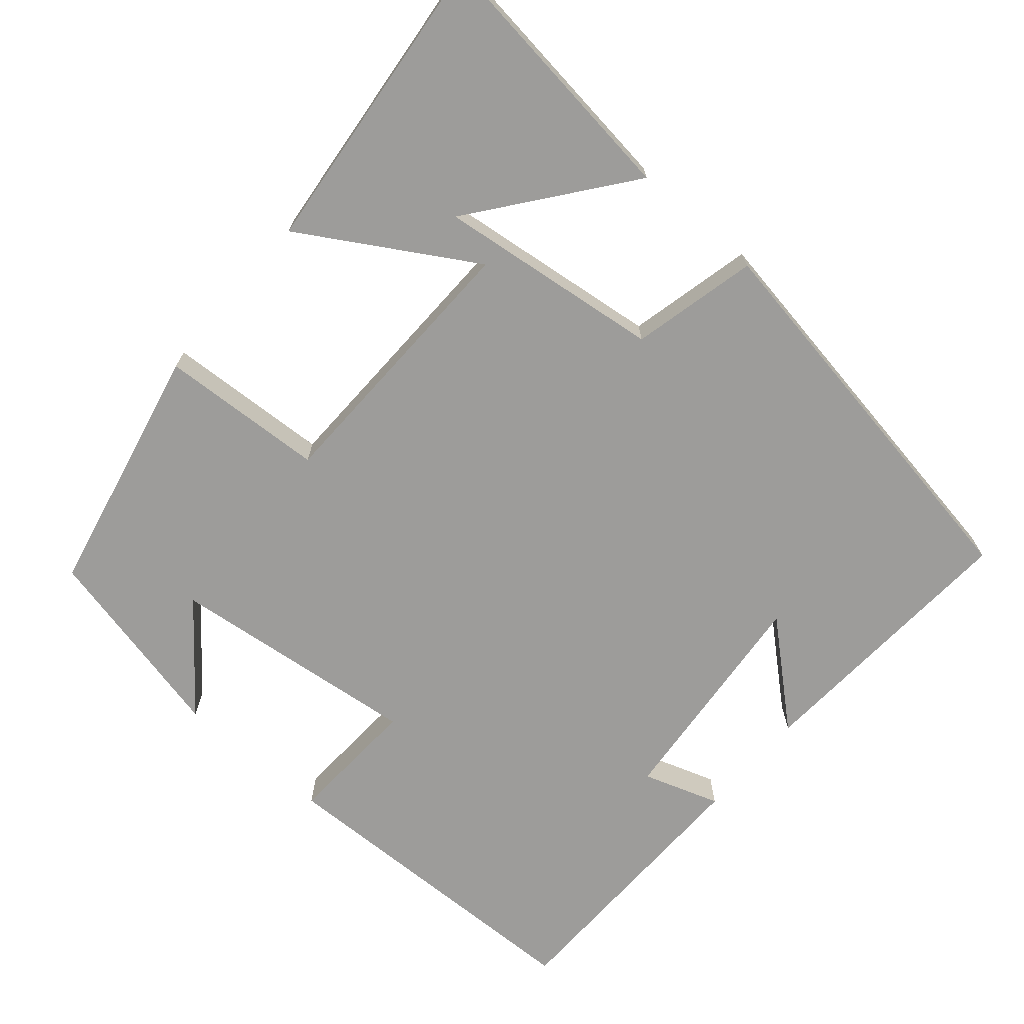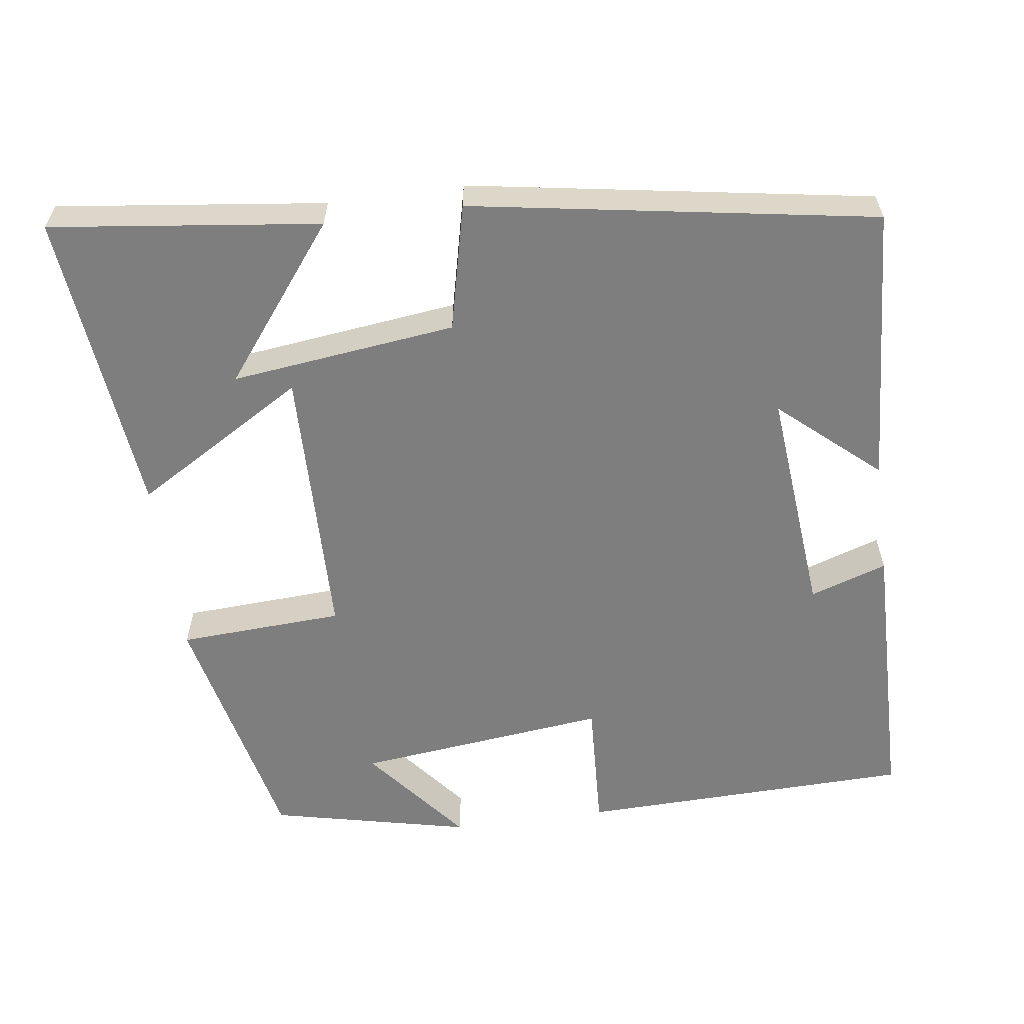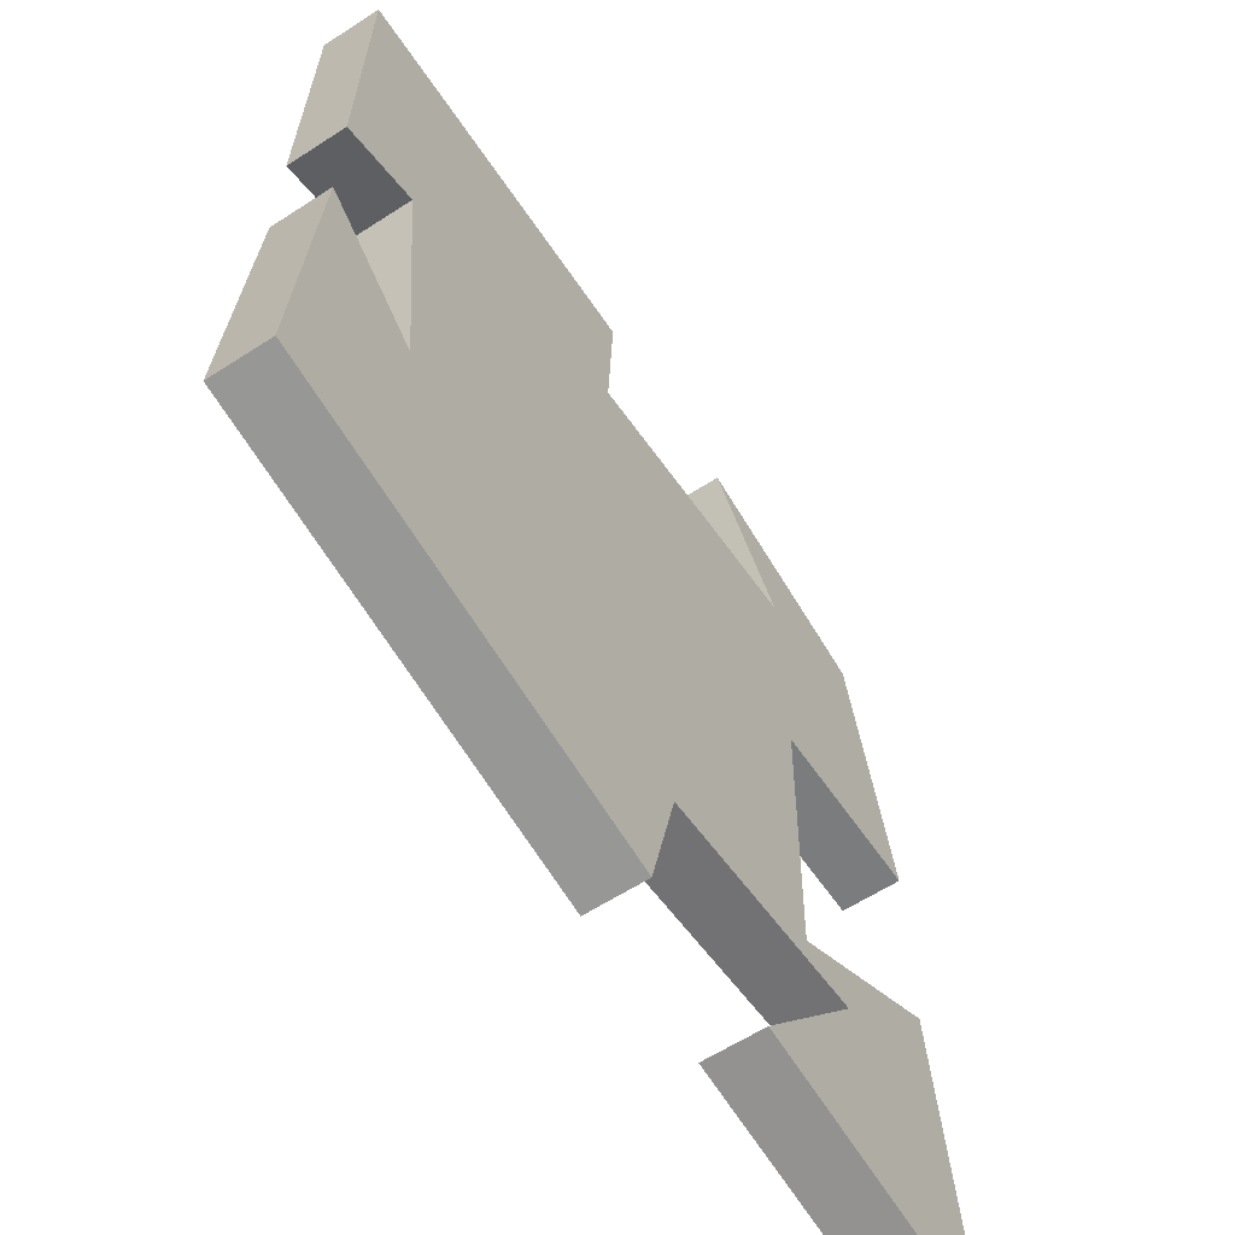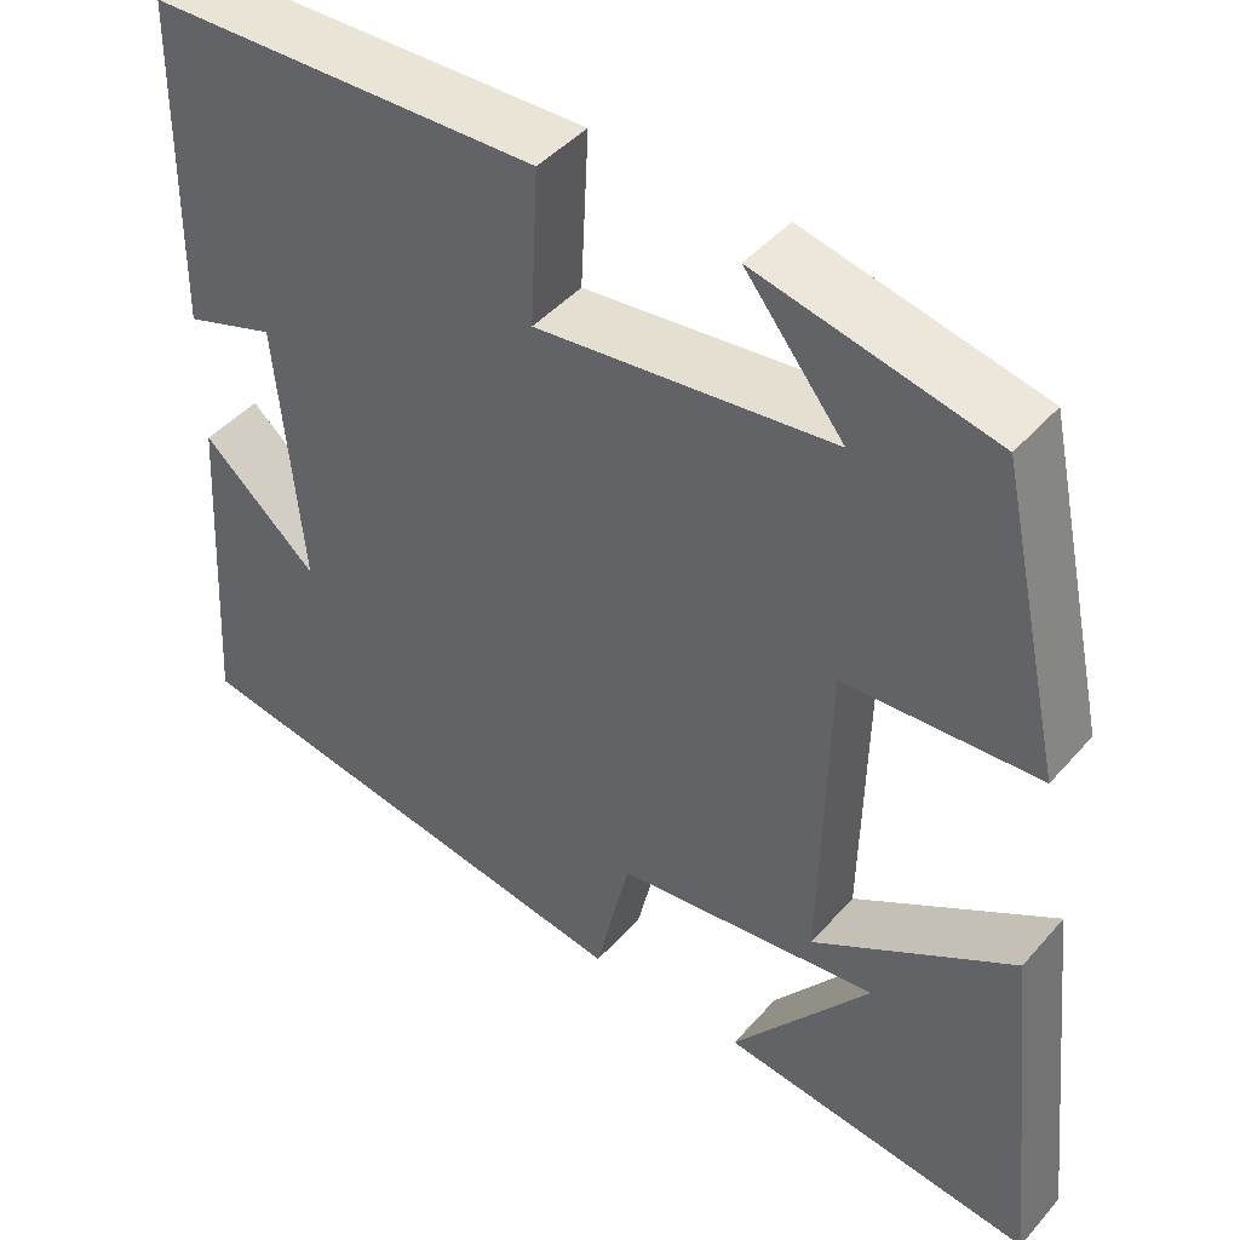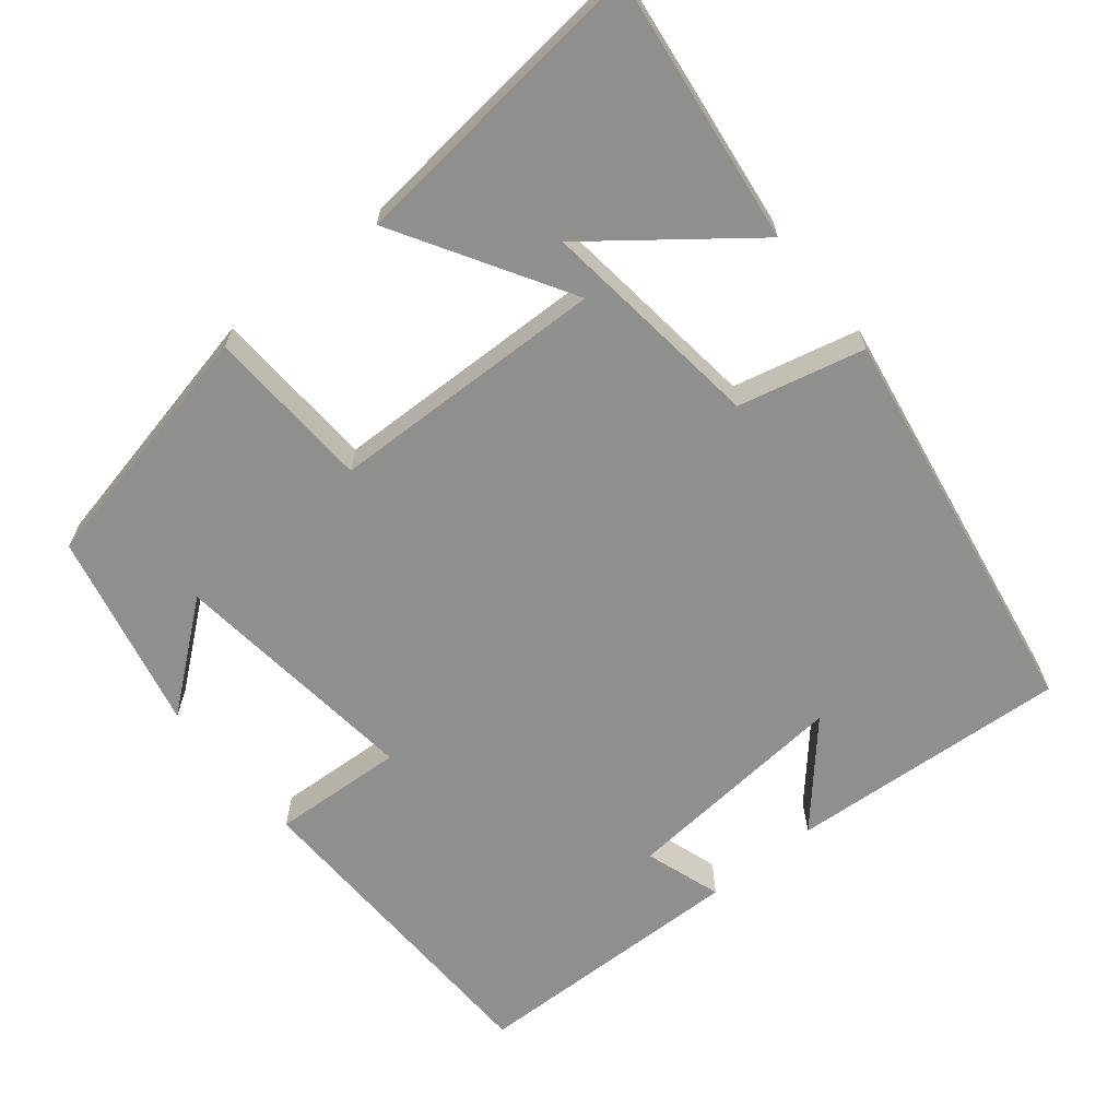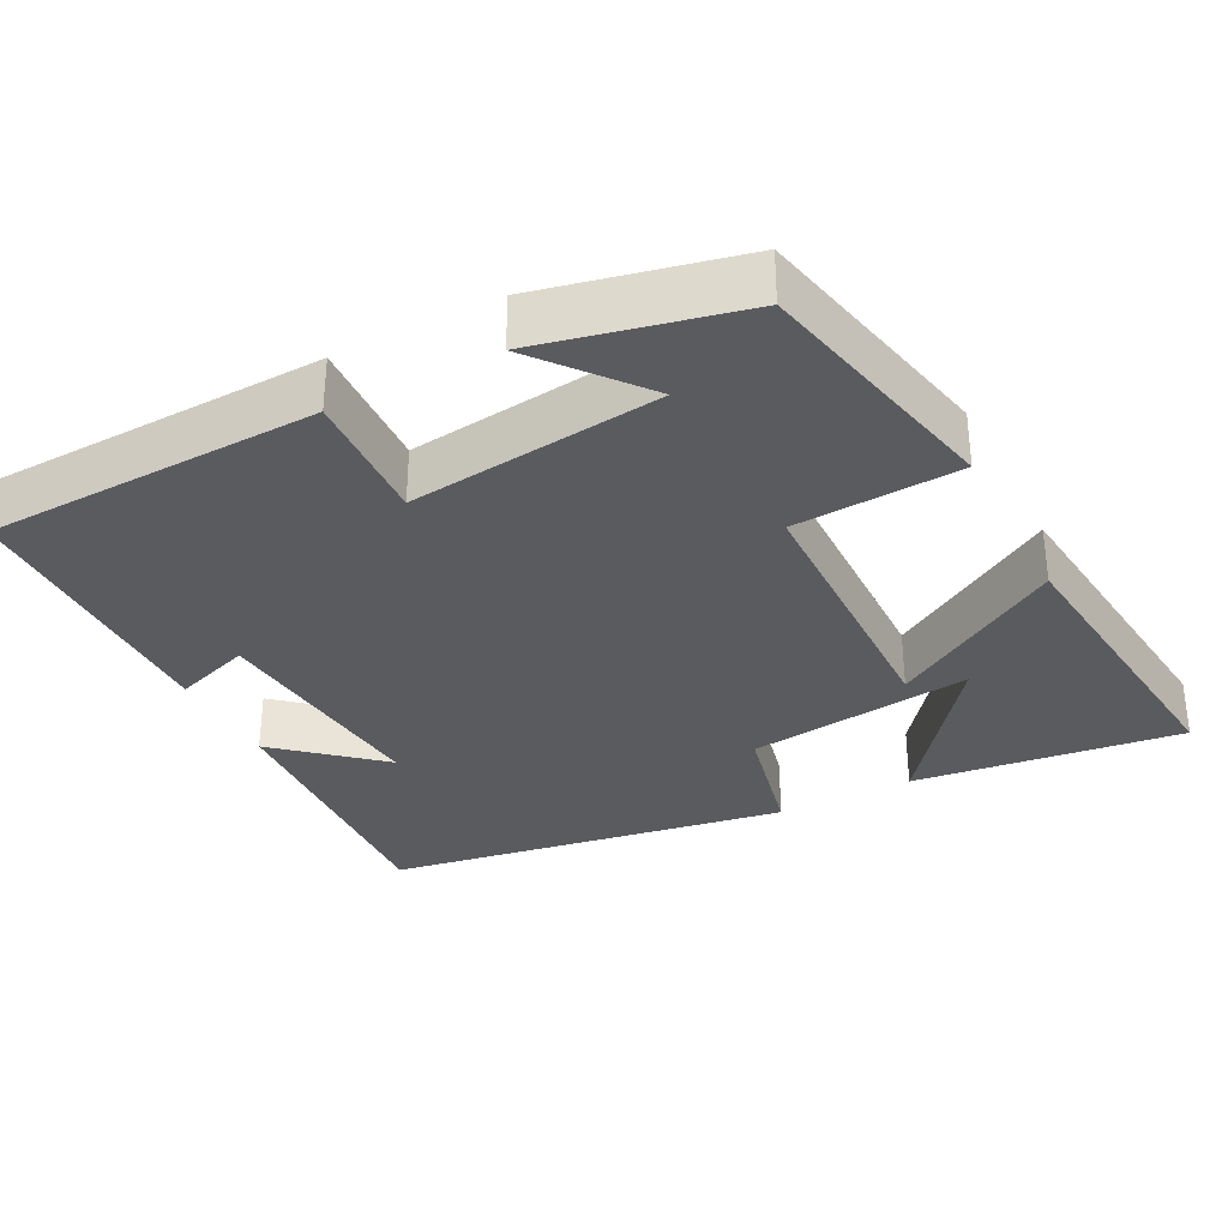
<metadata>
{"format":"obj","ext":"obj","renderer":"f3d","projection":"perspective","resolution":1024,"background":"white","views":[{"elev":-70.2,"azim":139.3,"up":"+Y"},{"elev":-59.4,"azim":-172.2,"up":"+Y"},{"elev":-61.1,"azim":-56.6,"up":"+Z"},{"elev":44.4,"azim":38.0,"up":"+Z"},{"elev":-65.2,"azim":128.9,"up":"+Y"},{"elev":-32.8,"azim":27.5,"up":"+Y"}]}
</metadata>
<code>
v -0.494 0.07 0.488
v -0.052 0.07 0.5
v -0.061 0.07 0.324
v 0.273 0.07 0.362
v 0.162 0.07 0.5
v 0.427 0.07 0.44
v 0.5 0.07 0.106
v 0.281 0.07 0.094
v 0.273 0.07 -0.274
v 0.5 0.07 -0.138
v 0.543 0.07 -0.544
v 0.188 0.07 -0.5
v 0.345 0.07 -0.297
v 0.047 0.07 -0.333
v 0.008 0.07 -0.5
v -0.523 0.07 -0.412
v -0.5 0.07 -0.04
v -0.37 0.07 -0.154
v -0.398 0.07 0.15
v -0.5 0.07 0.116
v -0.494 0 0.488
v -0.052 0 0.5
v -0.061 0 0.324
v 0.273 0 0.362
v 0.162 0 0.5
v 0.427 0 0.44
v 0.5 0 0.106
v 0.281 0 0.094
v 0.273 0 -0.274
v 0.5 0 -0.138
v 0.543 0 -0.544
v 0.188 0 -0.5
v 0.345 0 -0.297
v 0.047 0 -0.333
v 0.008 0 -0.5
v -0.523 0 -0.412
v -0.5 0 -0.04
v -0.37 0 -0.154
v -0.398 0 0.15
v -0.5 0 0.116
f 19 20 1 2
f 18 19 2 3
f 15 16 17 18
f 14 15 18 3
f 10 11 12 13
f 9 10 13
f 9 13 14
f 8 9 14 3
f 4 5 6 7
f 3 4 7 8
f 22 21 40 39
f 23 22 39 38
f 38 37 36 35
f 23 38 35 34
f 33 32 31 30
f 33 30 29
f 34 33 29
f 23 34 29 28
f 27 26 25 24
f 28 27 24 23
f 1 21 22 2
f 2 22 23 3
f 3 23 24 4
f 4 24 25 5
f 5 25 26 6
f 6 26 27 7
f 7 27 28 8
f 8 28 29 9
f 9 29 30 10
f 10 30 31 11
f 11 31 32 12
f 12 32 33 13
f 13 33 34 14
f 14 34 35 15
f 15 35 36 16
f 16 36 37 17
f 17 37 38 18
f 18 38 39 19
f 19 39 40 20
f 20 40 21 1

</code>
